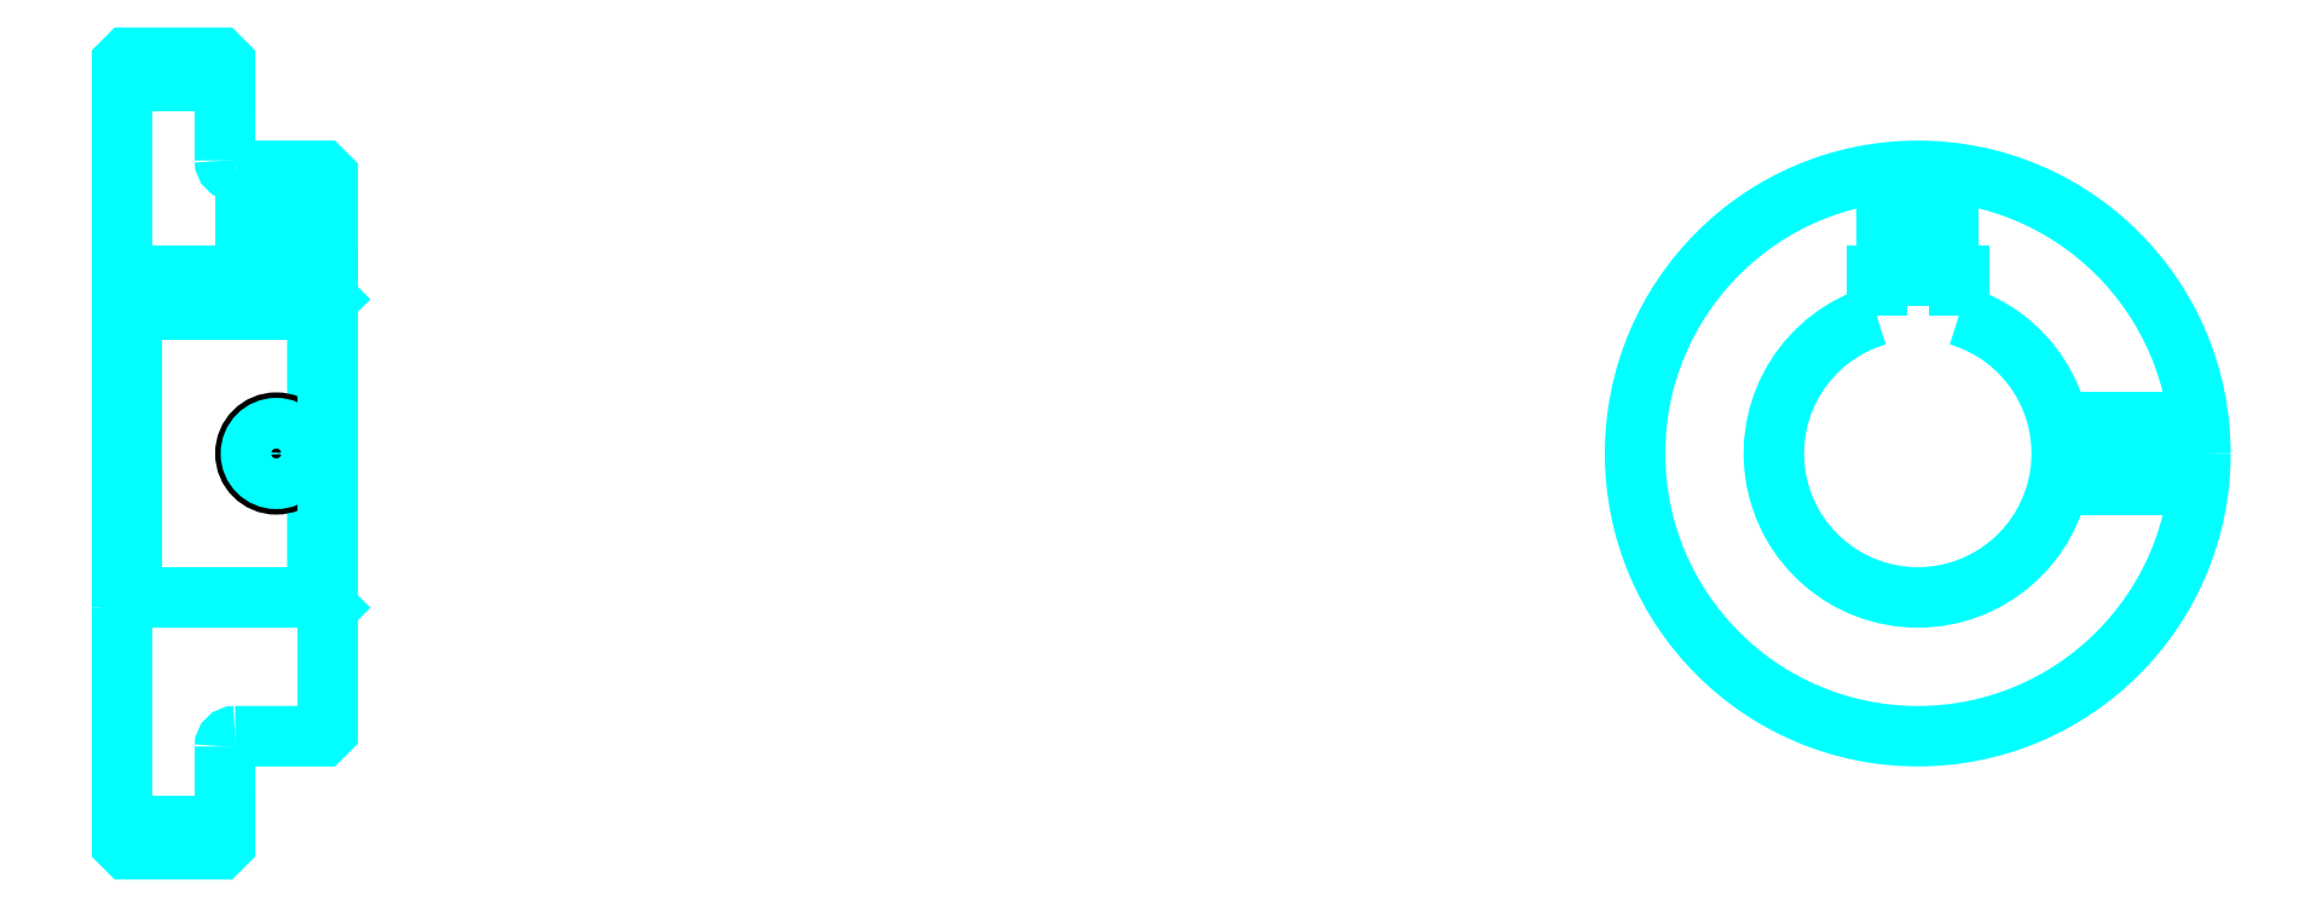
<metadata>
{"format":"dxf","ext":"dxf","renderer":"ezdxf+matplotlib","layout":"modelspace","background":"white","min_lineweight":24,"dpi":150}
</metadata>
<code>
0
SECTION
2
ENTITIES
0
LINE
8
0
10
132.1
20
169.1
30
0
11
142.1
21
169.1
31
0
0
LINE
8
0
10
132.1
20
96.63
30
0
11
142.1
21
96.63
31
0
0
LINE
8
0
10
151.1
20
118.9
30
0
11
152.1
21
117.9
31
0
0
LINE
8
0
10
151.1
20
146.9
30
0
11
152.1
21
147.9
31
0
0
LINE
8
0
10
133.1
20
146.9
30
0
11
133.1
21
118.9
31
0
0
POLYLINE
8
0
66
1
10
0
20
0
30
0
70
2
0
VERTEX
8
0
10
132.1
20
117.9
30
0
70
0
0
VERTEX
8
0
10
133.1
20
118.9
30
0
70
0
0
VERTEX
8
0
10
151.1
20
118.9
30
0
70
0
0
VERTEX
8
0
10
151.1
20
146.9
30
0
70
0
0
VERTEX
8
0
10
133.1
20
146.9
30
0
70
0
0
VERTEX
8
0
10
132.1
20
147.9
30
0
70
0
0
SEQEND
8
0
0
ARC
8
0
10
143.1
20
161.4
30
0
40
1
50
180
51
270
0
ARC
8
0
10
143.1
20
104.4
30
0
40
1
50
90
51
180
0
ARC
8
0
10
306.7
20
132.9
30
0
40
14
50
106.6
51
73.4
0
POLYLINE
8
0
66
1
10
0
20
0
30
0
70
2
0
VERTEX
8
0
10
310.7
20
146.3
30
0
70
0
0
VERTEX
8
0
10
310.7
20
150.2
30
0
70
0
0
VERTEX
8
0
10
302.7
20
150.2
30
0
70
0
0
VERTEX
8
0
10
302.7
20
146.3
30
0
70
0
0
SEQEND
8
0
0
LINE
8
0
10
132.1
20
150.2
30
0
11
152.1
21
150.2
31
0
0
POLYLINE
8
0
66
1
10
0
20
0
30
0
70
2
0
VERTEX
8
0
10
150.1
20
160.4
30
0
70
0
0
VERTEX
8
0
10
150.1
20
150.2
30
0
70
0
0
SEQEND
8
0
0
POLYLINE
8
0
66
1
10
0
20
0
30
0
70
2
0
VERTEX
8
0
10
144.1
20
160.4
30
0
70
0
0
VERTEX
8
0
10
144.1
20
150.2
30
0
70
0
0
SEQEND
8
0
0
POLYLINE
8
0
66
1
10
0
20
0
30
0
70
2
0
VERTEX
8
0
10
149.5
20
160.4
30
0
70
0
0
VERTEX
8
0
10
149.5
20
150.2
30
0
70
0
0
SEQEND
8
0
0
POLYLINE
8
0
66
1
10
0
20
0
30
0
70
2
0
VERTEX
8
0
10
144.6
20
160.4
30
0
70
0
0
VERTEX
8
0
10
144.6
20
150.2
30
0
70
0
0
SEQEND
8
0
0
POLYLINE
8
0
66
1
10
0
20
0
30
0
70
2
0
VERTEX
8
0
10
303.7
20
150.2
30
0
70
0
0
VERTEX
8
0
10
303.7
20
160.2
30
0
70
0
0
SEQEND
8
0
0
POLYLINE
8
0
66
1
10
0
20
0
30
0
70
2
0
VERTEX
8
0
10
309.7
20
150.2
30
0
70
0
0
VERTEX
8
0
10
309.7
20
160.2
30
0
70
0
0
SEQEND
8
0
0
POLYLINE
8
0
66
1
10
0
20
0
30
0
70
2
0
VERTEX
8
0
10
304.3
20
150.2
30
0
70
0
0
VERTEX
8
0
10
304.3
20
160.3
30
0
70
0
0
SEQEND
8
0
0
POLYLINE
8
0
66
1
10
0
20
0
30
0
70
2
0
VERTEX
8
0
10
309.2
20
150.2
30
0
70
0
0
VERTEX
8
0
10
309.2
20
160.3
30
0
70
0
0
SEQEND
8
0
0
CIRCLE
8
0
10
147.1
20
132.9
30
0
40
3
0
CIRCLE
8
0
10
147.1
20
132.9
30
0
40
2.46
0
POLYLINE
8
0
66
1
10
0
20
0
30
0
70
2
0
VERTEX
8
0
10
320.4
20
135.9
30
0
70
0
0
VERTEX
8
0
10
334.1
20
135.9
30
0
70
0
0
SEQEND
8
0
0
POLYLINE
8
0
66
1
10
0
20
0
30
0
70
2
0
VERTEX
8
0
10
320.4
20
129.9
30
0
70
0
0
VERTEX
8
0
10
334.1
20
129.9
30
0
70
0
0
SEQEND
8
0
0
POLYLINE
8
0
66
1
10
0
20
0
30
0
70
2
0
VERTEX
8
0
10
320.5
20
135.3
30
0
70
0
0
VERTEX
8
0
10
334.1
20
135.3
30
0
70
0
0
SEQEND
8
0
0
POLYLINE
8
0
66
1
10
0
20
0
30
0
70
2
0
VERTEX
8
0
10
320.5
20
130.4
30
0
70
0
0
VERTEX
8
0
10
334.1
20
130.4
30
0
70
0
0
SEQEND
8
0
0
POLYLINE
8
0
66
1
10
0
20
0
30
0
70
2
0
VERTEX
8
0
10
132.1
20
117.9
30
0
70
0
0
VERTEX
8
0
10
132.1
20
94.88
30
0
70
0
0
VERTEX
8
0
10
132.6
20
94.38
30
0
70
0
0
VERTEX
8
0
10
141.6
20
94.38
30
0
70
0
0
VERTEX
8
0
10
142.1
20
94.88
30
0
70
0
0
VERTEX
8
0
10
142.1
20
104.4
30
0
70
0
0
SEQEND
8
0
0
POLYLINE
8
0
66
1
10
0
20
0
30
0
70
2
0
VERTEX
8
0
10
143.1
20
105.4
30
0
70
0
0
VERTEX
8
0
10
151.6
20
105.4
30
0
70
0
0
VERTEX
8
0
10
152.1
20
105.9
30
0
70
0
0
VERTEX
8
0
10
152.1
20
159.9
30
0
70
0
0
VERTEX
8
0
10
151.6
20
160.4
30
0
70
0
0
VERTEX
8
0
10
143.1
20
160.4
30
0
70
0
0
SEQEND
8
0
0
POLYLINE
8
0
66
1
10
0
20
0
30
0
70
2
0
VERTEX
8
0
10
142.1
20
161.4
30
0
70
0
0
VERTEX
8
0
10
142.1
20
170.9
30
0
70
0
0
VERTEX
8
0
10
141.6
20
171.4
30
0
70
0
0
VERTEX
8
0
10
132.6
20
171.4
30
0
70
0
0
VERTEX
8
0
10
132.1
20
170.9
30
0
70
0
0
VERTEX
8
0
10
132.1
20
117.9
30
0
70
0
0
SEQEND
8
0
0
CIRCLE
8
0
10
306.7
20
132.9
30
0
40
27.5
0
ENDSEC
0
EOF

</code>
